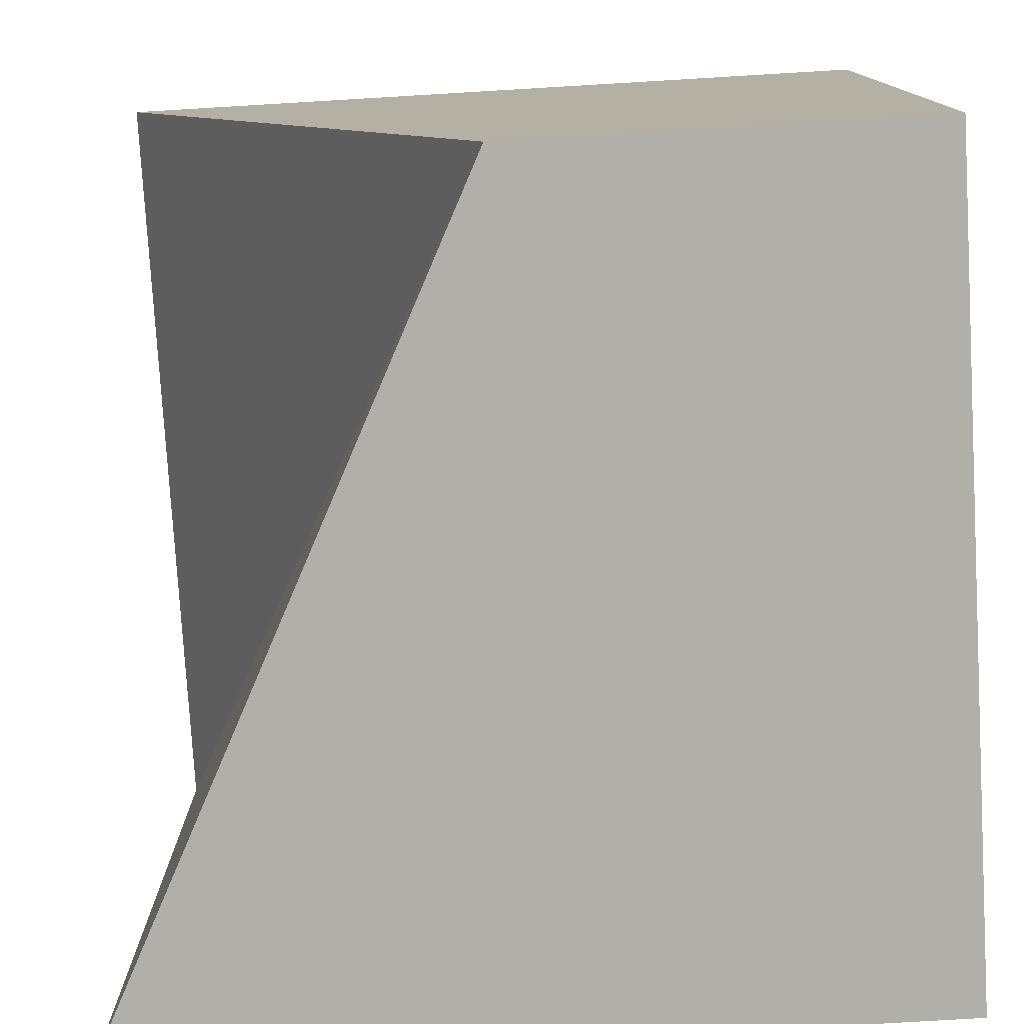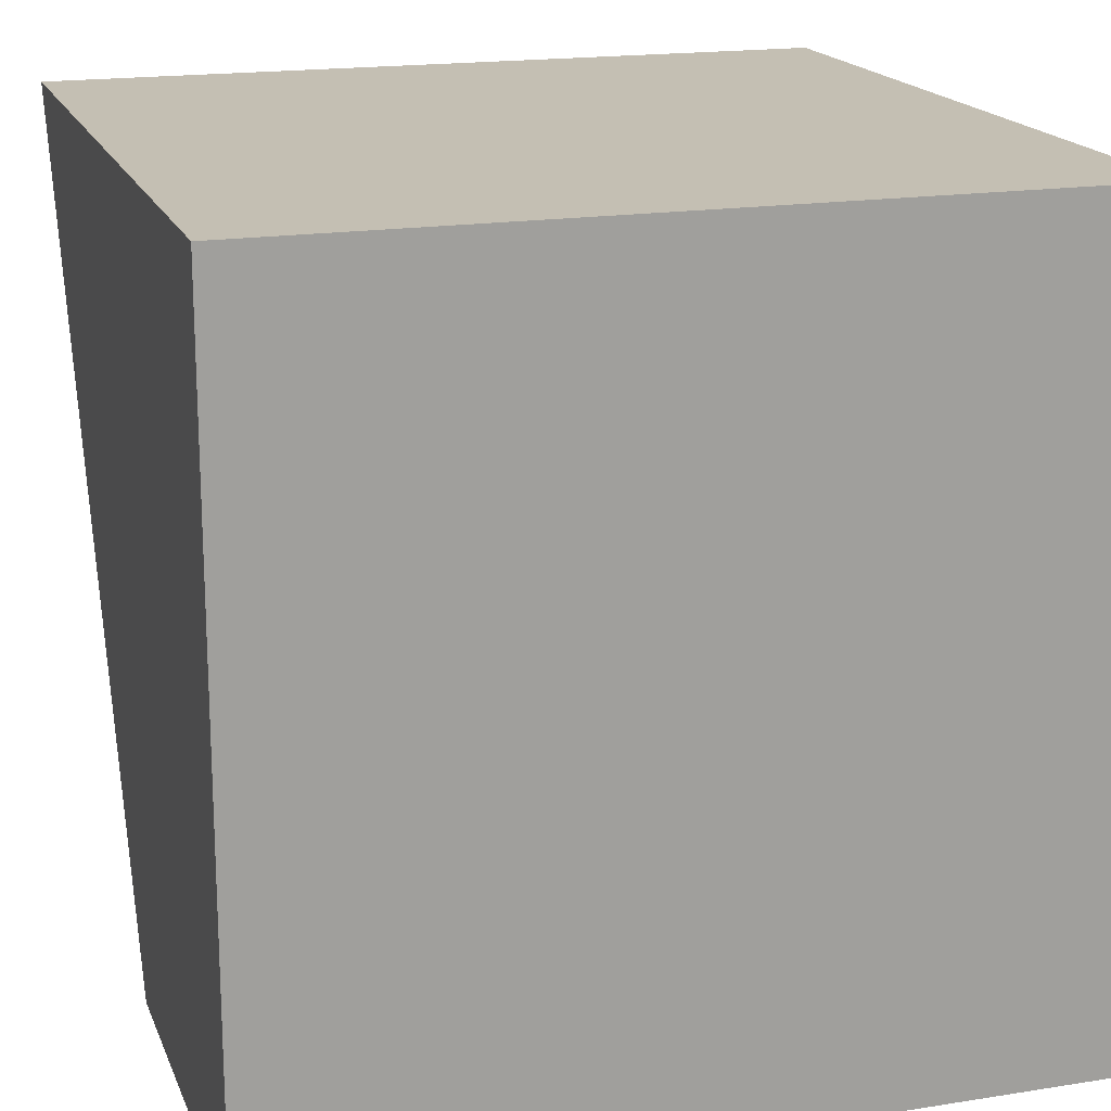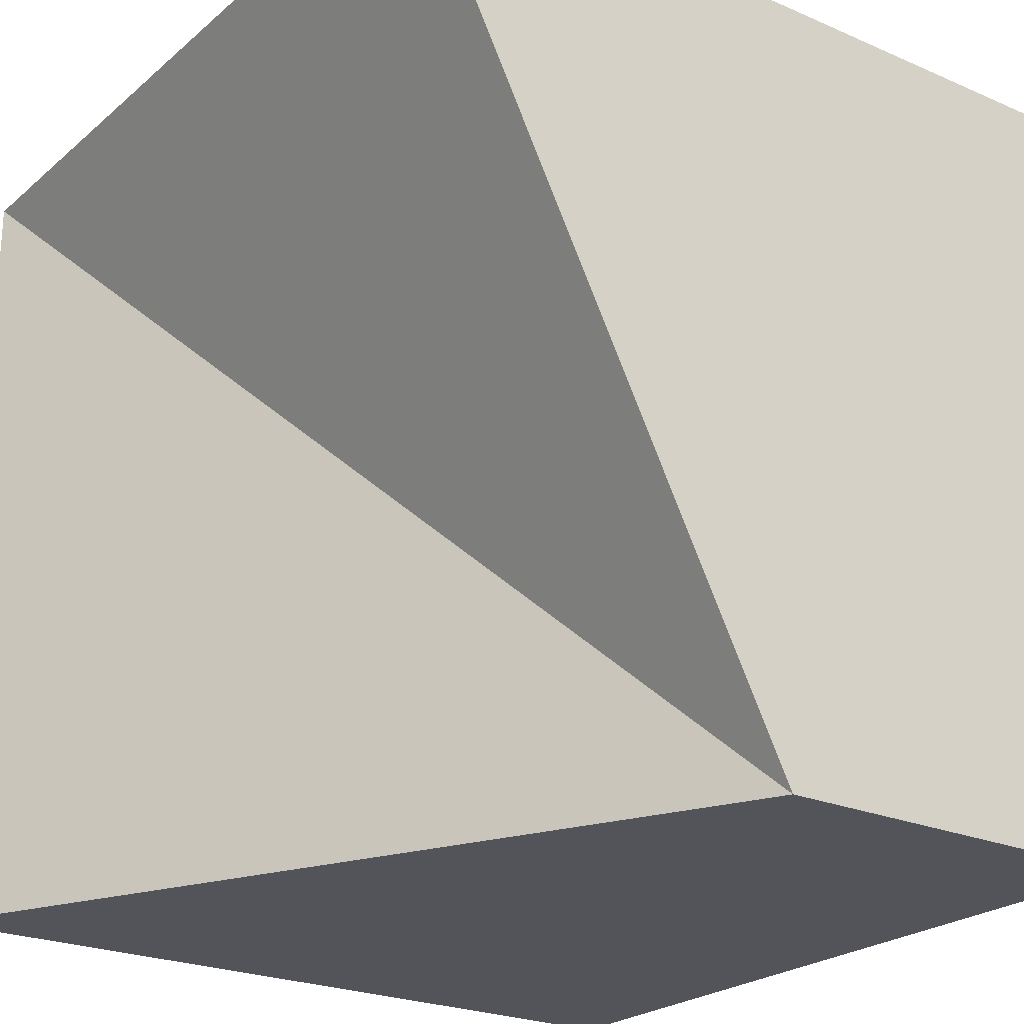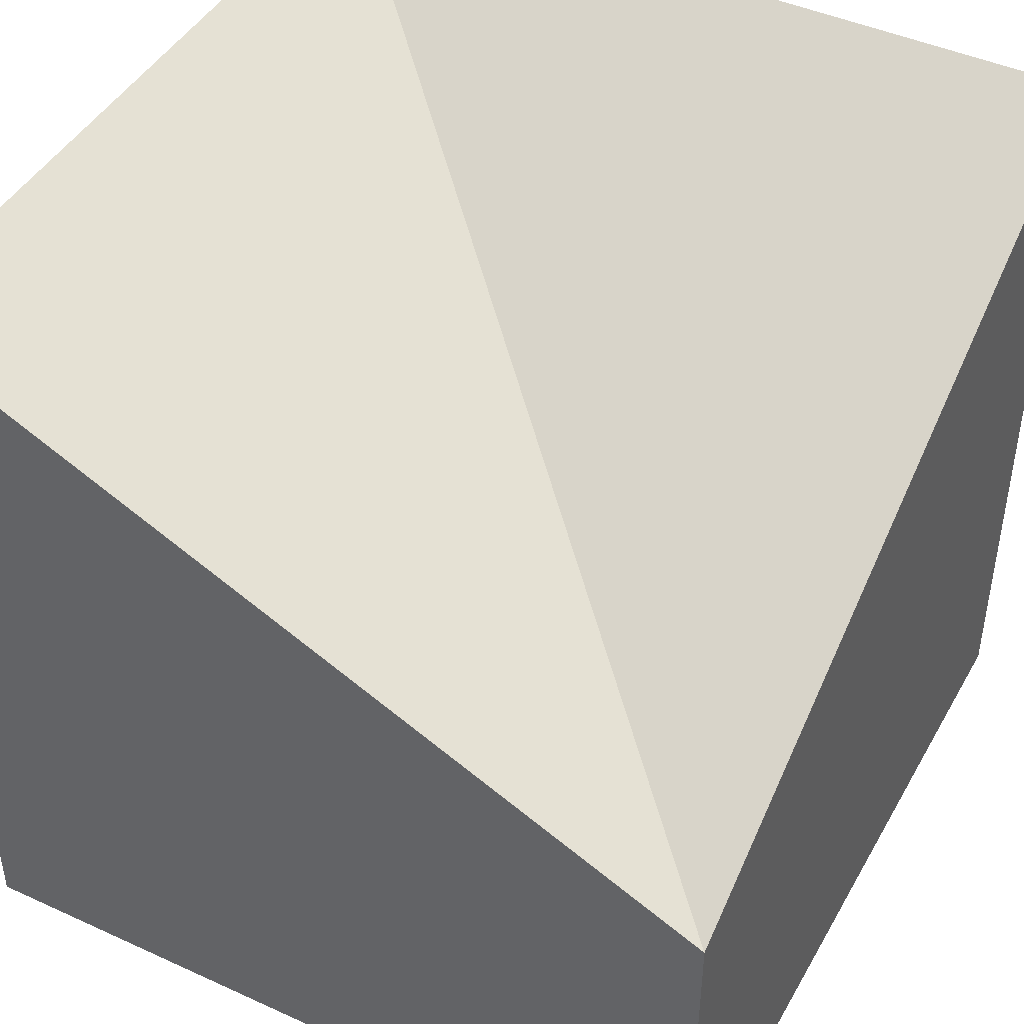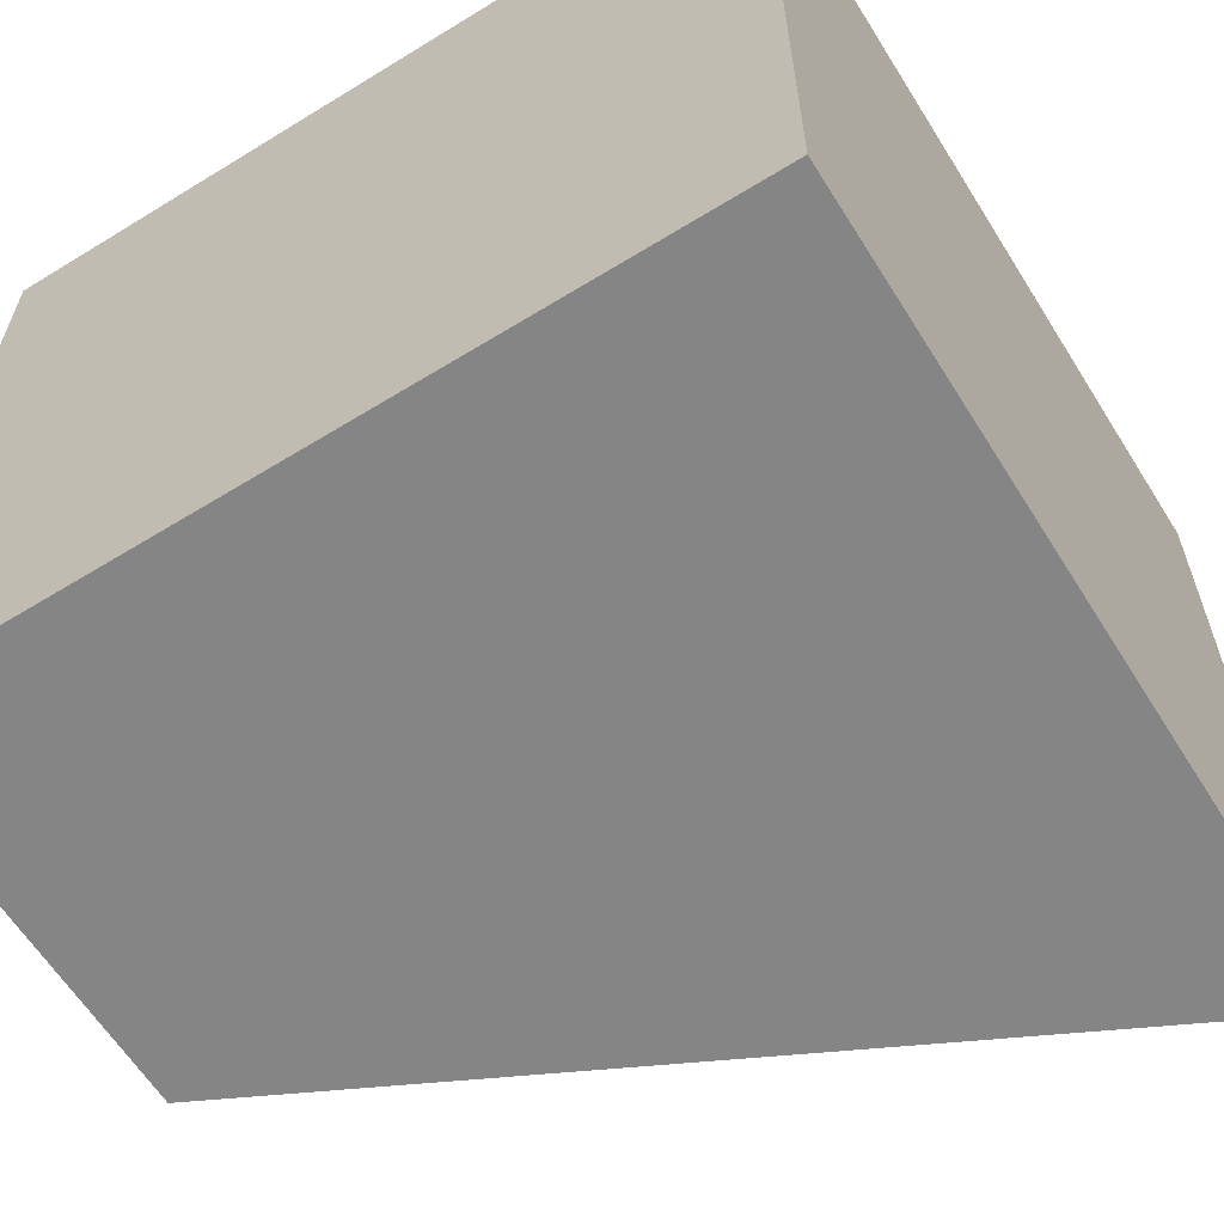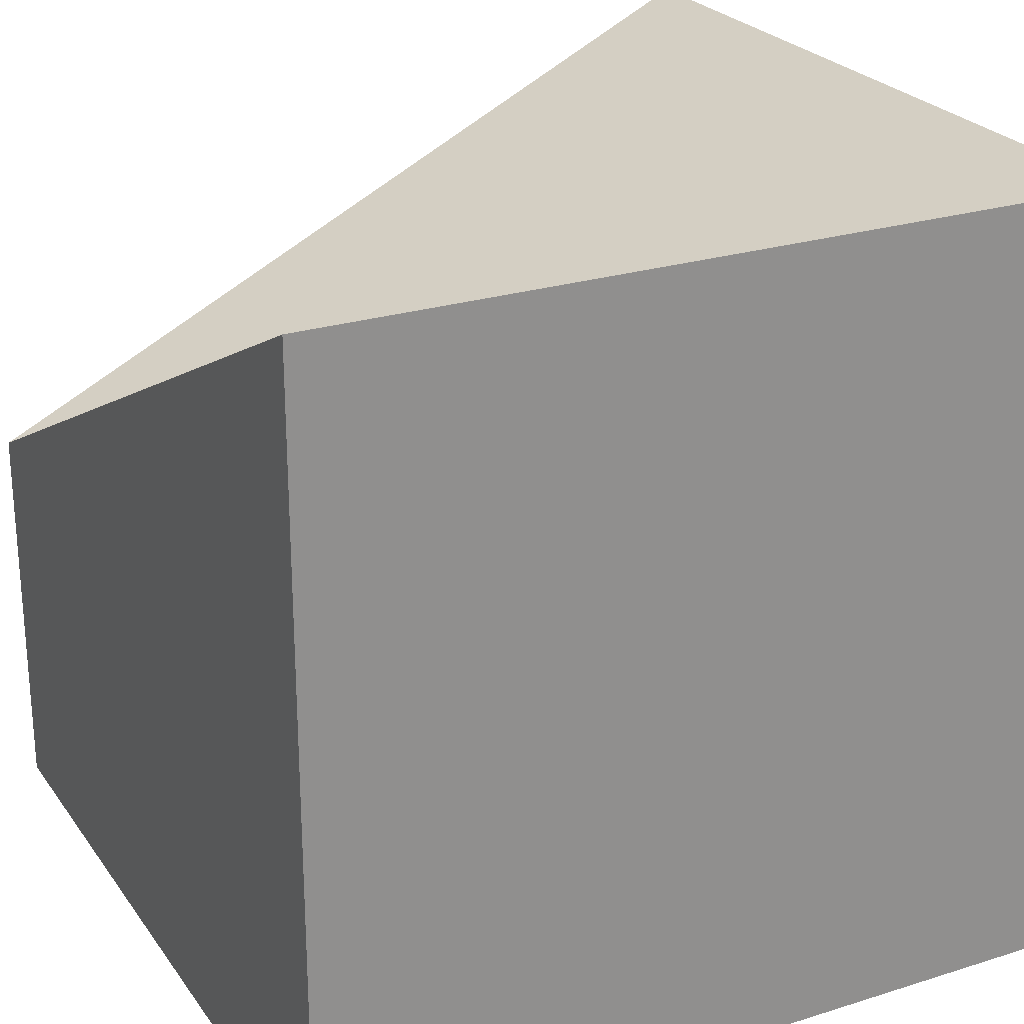
<metadata>
{"format":"obj","ext":"obj","renderer":"f3d","projection":"perspective","resolution":1024,"background":"white","views":[{"elev":-78.0,"azim":-86.6,"up":"+Z"},{"elev":17.9,"azim":-17.3,"up":"+Z"},{"elev":-23.7,"azim":-126.0,"up":"+Z"},{"elev":44.8,"azim":-152.1,"up":"+Y"},{"elev":-61.9,"azim":32.0,"up":"+Z"},{"elev":25.0,"azim":-27.0,"up":"+Y"}]}
</metadata>
<code>
o Cube_Cube.000
v 0.5 0.5 0.5
v -0.5 0.5 0.5
v -0.5 -0.5 0.5
v 0.5 -0.5 0.5
v -0.5 0 -0.5
v 0.5 0.5 -0.5
v 0.5 -0.5 0.5
v 0.5 -0.5 -0.5
v -0.5 0 -0.5
v -0.5 -0.5 -0.5
f 6 1 7 8
f 2 1 5
f 3 7 1 2
f 1 6 9
f 3 10 8 7
f 8 10 5 6
f 3 2 5 10
l 1 4
l 3 4

</code>
